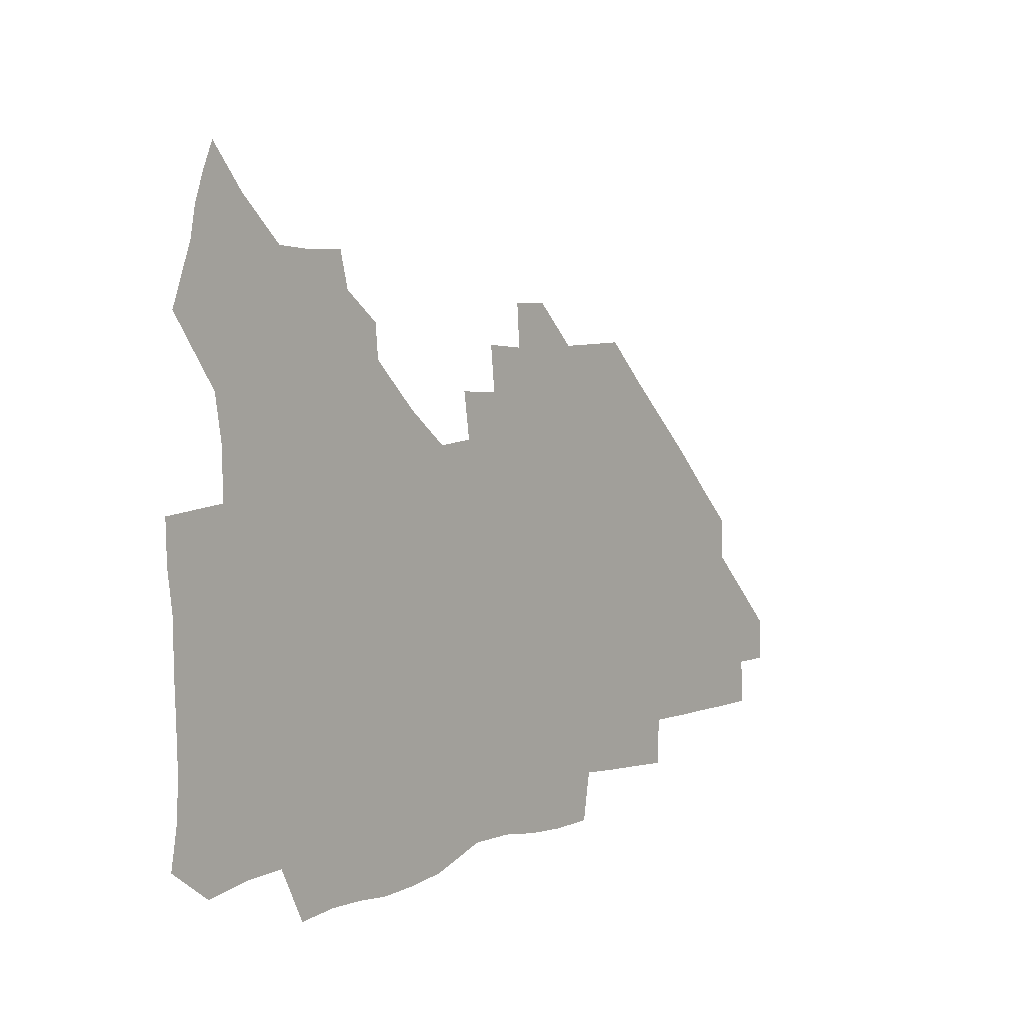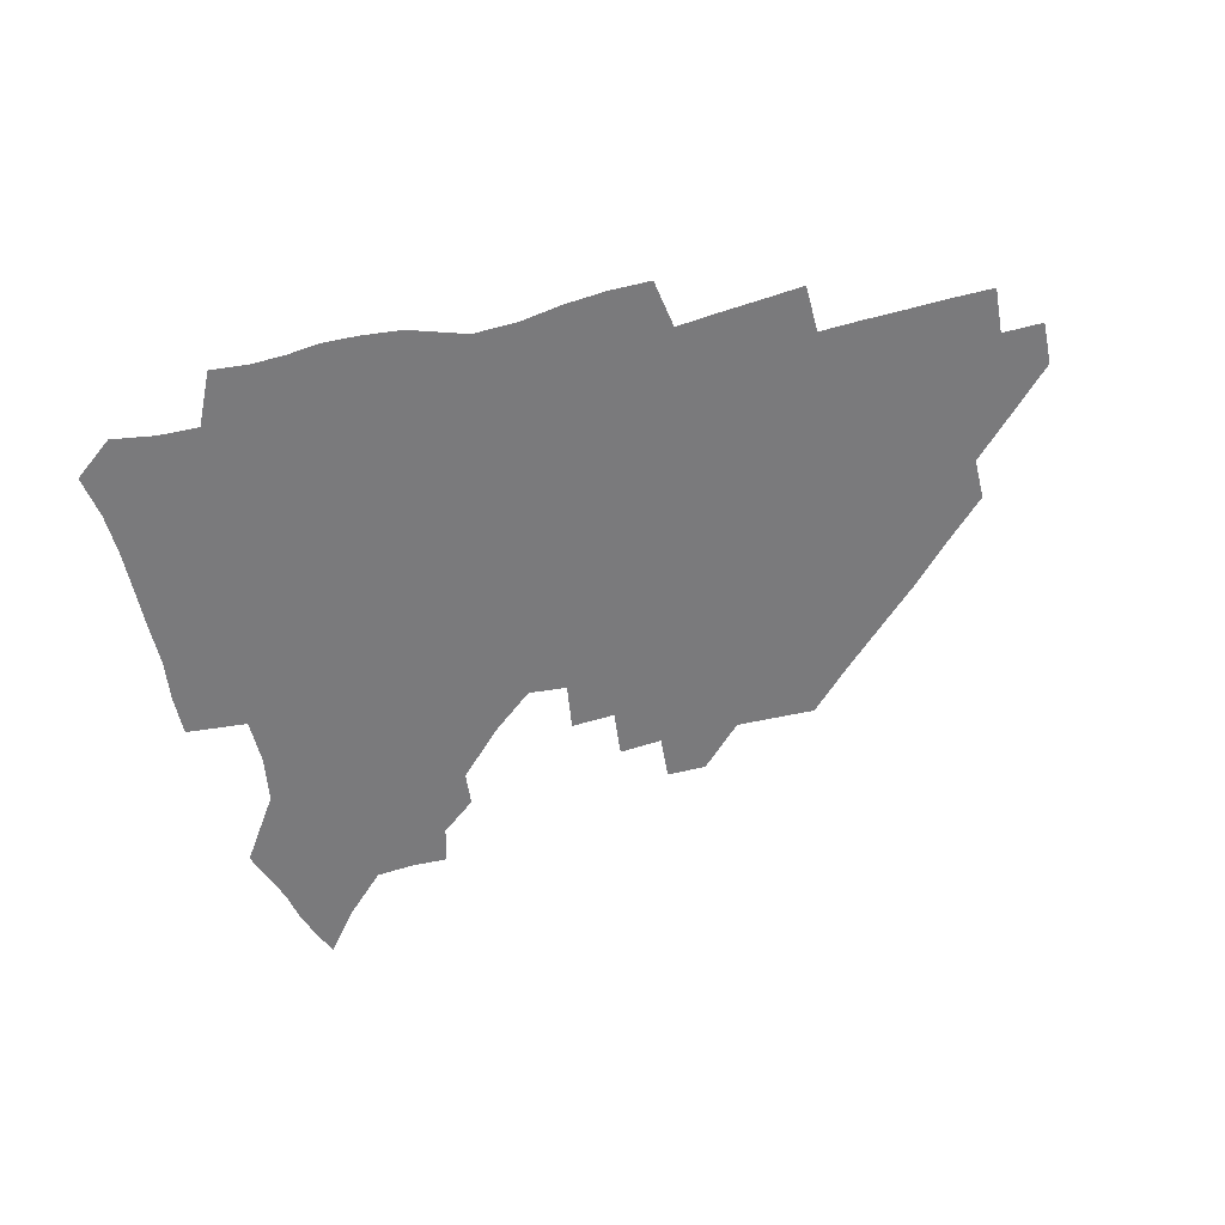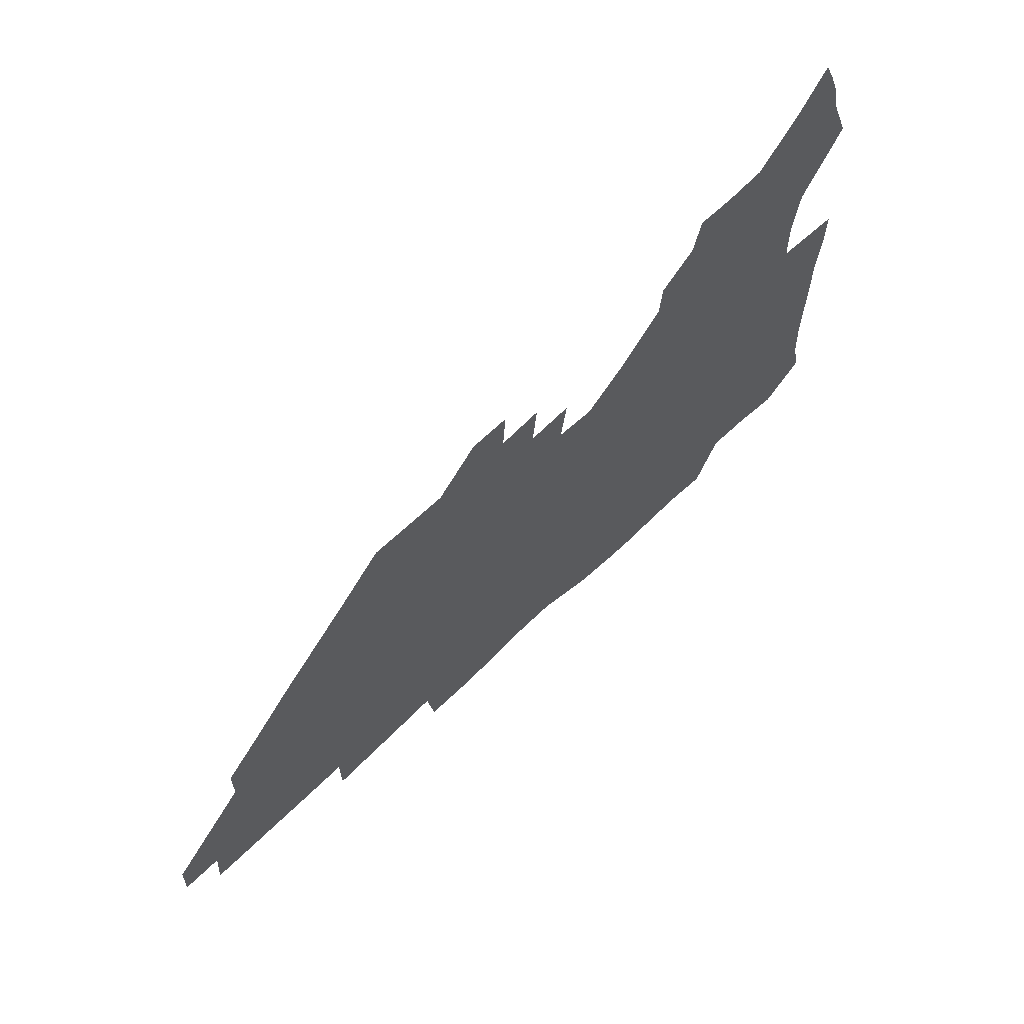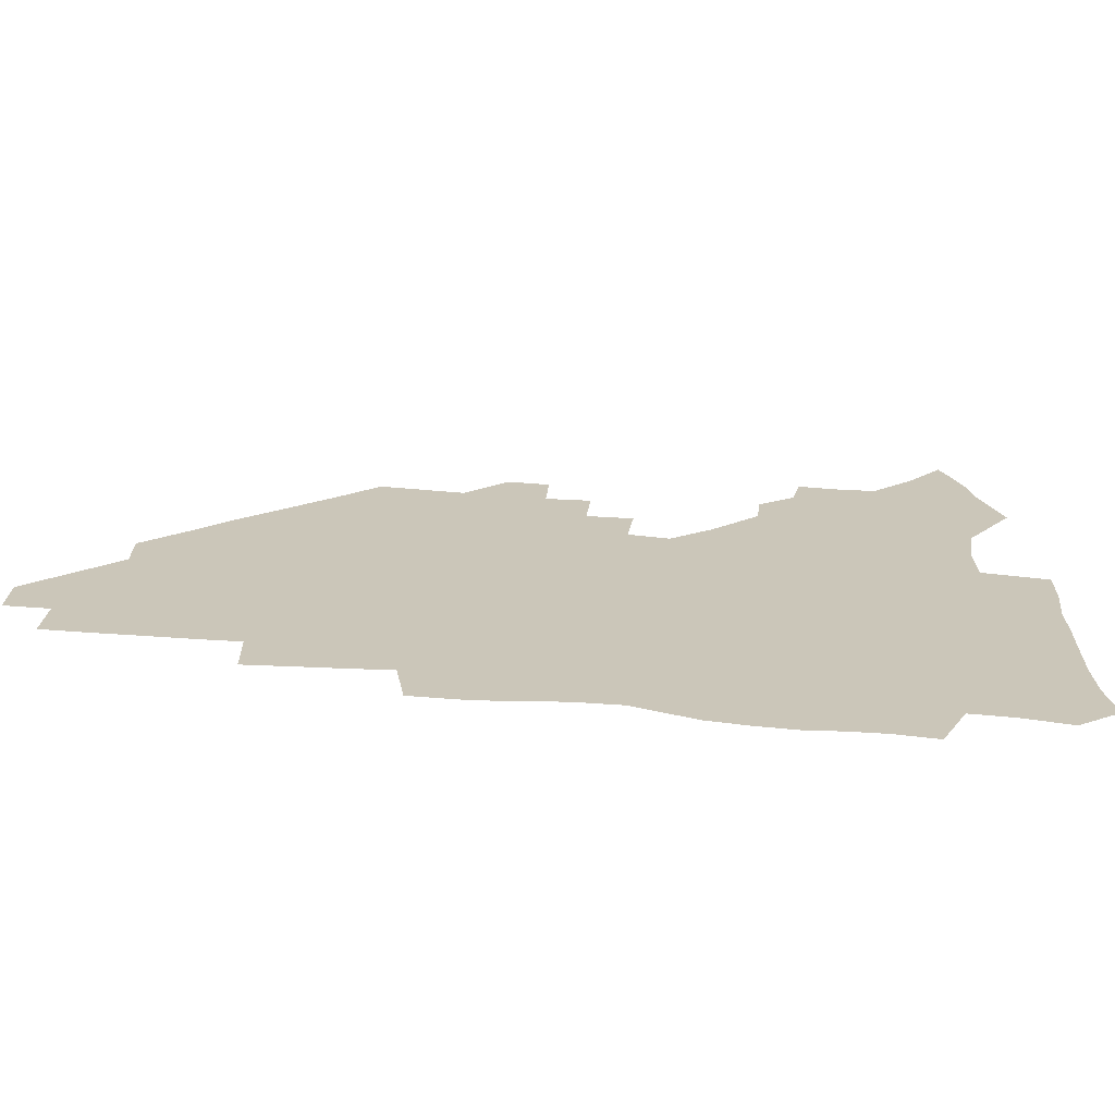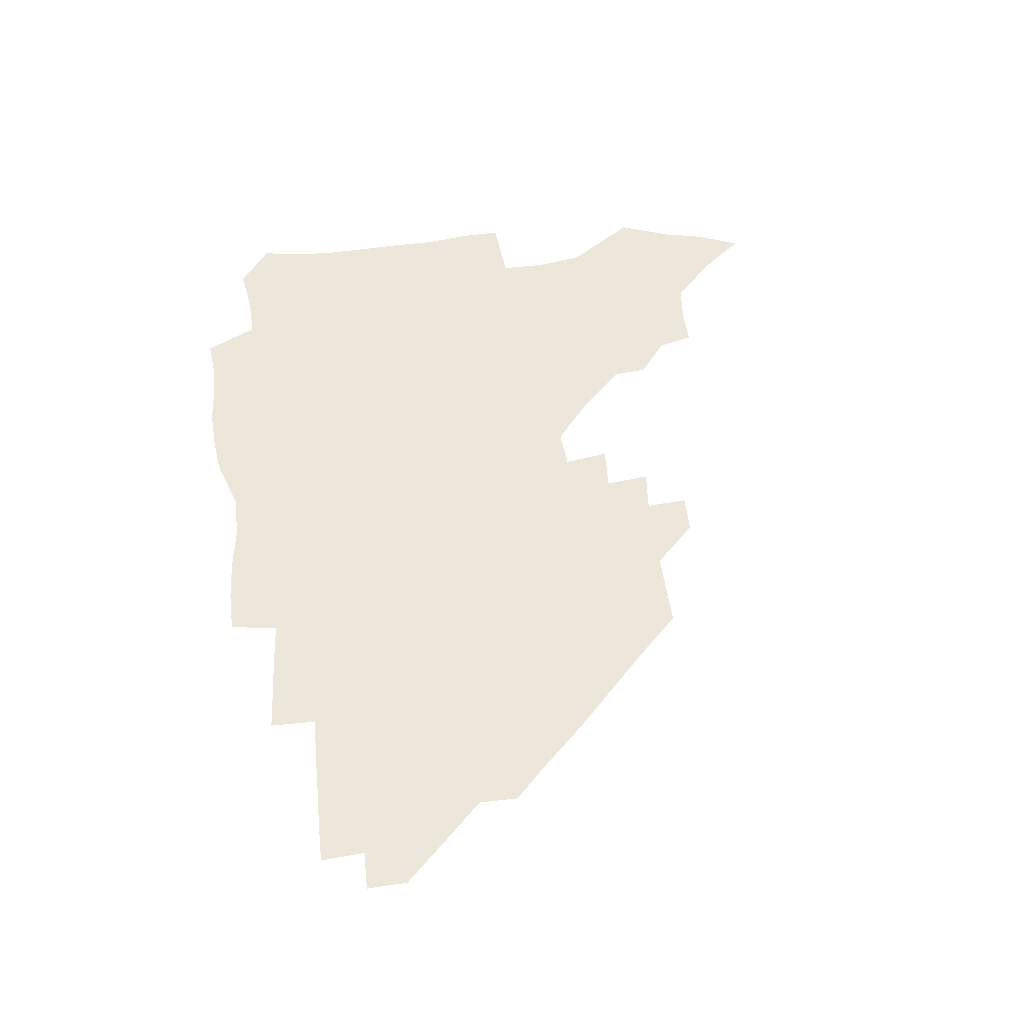
<metadata>
{"format":"obj","ext":"obj","renderer":"f3d","projection":"perspective","resolution":1024,"background":"white","views":[{"elev":6.3,"azim":-51.2,"up":"+Y"},{"elev":-58.2,"azim":13.8,"up":"+Z"},{"elev":64.2,"azim":135.7,"up":"+Y"},{"elev":-69.7,"azim":175.6,"up":"+Y"},{"elev":53.8,"azim":82.8,"up":"+Z"}]}
</metadata>
<code>
v 263.1 188.7 0
v 266 204.9 0
v 266.6 220.4 0
v 266.2 236.1 0
v 265.6 252.2 0
v 265.6 268.5 0
v 263.5 284.4 0
v 263.2 300 0
v 278.7 176.7 0
v 282.7 193.7 0
v 284.6 209.2 0
v 286 224.7 0
v 286.1 239.6 0
v 285.8 254.7 0
v 287.6 270.5 0
v 287.7 285.9 0
v 287.3 301.9 0
v 287.4 319.2 0
v 284.5 337.1 0
v 267.5 362.6 0
v 271.5 373.5 0
v 275.4 383.9 0
v 277.5 394.9 0
v 281 404.9 0
v 285.1 414.4 0
v 295.6 179.3 0
v 299.2 195.8 0
v 301.9 211.9 0
v 302.9 226.7 0
v 302.8 241.1 0
v 303.5 256 0
v 306 271.3 0
v 306.2 285.8 0
v 305.2 300.4 0
v 305.4 315.1 0
v 306.6 329.3 0
v 304.5 344.9 0
v 299.2 361.6 0
v 294.2 377.1 0
v 296.1 388 0
v 297.5 398.5 0
v 311.3 179.7 0
v 314.7 197 0
v 316.4 212.3 0
v 317.3 227 0
v 318.1 241.6 0
v 319.1 256.3 0
v 321.5 271.4 0
v 322.1 285.7 0
v 321.5 299.8 0
v 322 313.7 0
v 321.7 327.5 0
v 319.9 342.3 0
v 319.1 355.8 0
v 316.7 369.5 0
v 313.7 382.4 0
v 320.9 159.8 0
v 327.2 181.9 0
v 329.7 197.7 0
v 331 212.5 0
v 331.4 226.7 0
v 332.8 241.6 0
v 333.9 256.2 0
v 337.1 271.6 0
v 337.8 285.6 0
v 337.3 299.5 0
v 336.6 313.4 0
v 335.6 327.3 0
v 333.8 341.8 0
v 334 354.4 0
v 332.5 367.3 0
v 328.4 381 0
v 335.6 161.1 0
v 341.2 181.4 0
v 344.6 198.2 0
v 345.7 212.7 0
v 347.1 227.5 0
v 347.7 241.7 0
v 349.9 256.7 0
v 352.3 271.6 0
v 353.3 285.5 0
v 352.5 299.2 0
v 350.4 313.6 0
v 348.9 327.9 0
v 347.3 342.3 0
v 346.5 355.2 0
v 345.3 367.9 0
v 341.9 381.3 0
v 348.8 160.7 0
v 355.9 182.1 0
v 359.5 198.6 0
v 361.6 213.6 0
v 362.5 228 0
v 364.4 242.9 0
v 365.5 257.3 0
v 367.2 271.7 0
v 367.6 285.4 0
v 367.4 298.8 0
v 365.7 312.7 0
v 363 327.7 0
v 359.9 344.4 0
v 358.7 357 0
v 361.4 159.3 0
v 370.9 183.1 0
v 375.2 199.5 0
v 377.8 214.7 0
v 378.4 228.8 0
v 380.8 243.9 0
v 381.6 258 0
v 381.9 271.9 0
v 381.7 285.5 0
v 381.2 298.8 0
v 379.4 312.7 0
v 377.3 326.5 0
v 375.1 159.8 0
v 386 183.7 0
v 391.7 201 0
v 393.3 215.3 0
v 394.7 229.8 0
v 395.5 244 0
v 395.6 257.9 0
v 395.7 271.8 0
v 395.5 285.7 0
v 394.5 299.6 0
v 392.9 313.6 0
v 390.3 161.4 0
v 402.6 185.3 0
v 406.9 201.3 0
v 408.4 215.5 0
v 409.4 229.7 0
v 409.5 243.6 0
v 409.8 257.8 0
v 409.6 271.7 0
v 410.1 285.8 0
v 408.7 300.3 0
v 407.4 314.7 0
v 404.9 331.9 0
v 411.5 168.2 0
v 418.9 186.1 0
v 421.3 200.6 0
v 422.8 215 0
v 424 229.5 0
v 423.9 243.4 0
v 424.4 257.8 0
v 424.2 272 0
v 423.8 286.4 0
v 423.2 300.8 0
v 422.1 315.7 0
v 421.5 330.8 0
v 419.7 347.8 0
v 428.4 167.8 0
v 433.8 185.3 0
v 435.9 199.9 0
v 437.2 214.4 0
v 438.1 228.9 0
v 438.5 243.2 0
v 438.7 257.6 0
v 438.5 272 0
v 438.3 286.4 0
v 438.2 300.7 0
v 437.4 315.6 0
v 436.4 331 0
v 435.8 346.3 0
v 434.7 362.3 0
v 444 165.2 0
v 448.7 183.9 0
v 450.5 198.9 0
v 452.2 214.2 0
v 452.6 228.5 0
v 452.8 242.8 0
v 452.9 257.3 0
v 453.1 271.8 0
v 452.7 286.5 0
v 452.6 300.9 0
v 452 315.8 0
v 451.4 330.8 0
v 450.6 345.9 0
v 449.4 362.1 0
v 460 163.9 0
v 463.6 182.5 0
v 465.5 198.4 0
v 466.6 213.4 0
v 467.3 228 0
v 467.5 242.6 0
v 467.6 257.1 0
v 467.9 271.7 0
v 467.7 286.2 0
v 467.2 301.1 0
v 466.7 315.9 0
v 466.2 330.6 0
v 465.1 346.1 0
v 475.8 163.9 0
v 478.8 182 0
v 480.3 197.7 0
v 481.2 212.5 0
v 481.9 227.6 0
v 482.3 242.4 0
v 482.2 257 0
v 482.3 271.6 0
v 482.3 286.2 0
v 481.7 301.7 0
v 481.3 316.2 0
v 480.7 330.9 0
v 479.8 346.3 0
v 494 180.5 0
v 495.3 197.2 0
v 496 212 0
v 496.6 227.5 0
v 497.1 242.4 0
v 497 256.9 0
v 497 271.6 0
v 496.8 286.2 0
v 496.2 301.7 0
v 495.9 316.2 0
v 495.4 330.9 0
v 494.5 346.6 0
v 509.5 179.2 0
v 510.2 196.3 0
v 510.8 211.9 0
v 511.3 227.2 0
v 511.5 242.2 0
v 511.6 256.8 0
v 511.7 271.5 0
v 511.4 286.2 0
v 510.9 301.4 0
v 510.4 316.2 0
v 509.8 330.9 0
v 524.8 177.8 0
v 525.2 195.3 0
v 525.7 211.2 0
v 525.9 226.9 0
v 526 241.9 0
v 526.1 256.7 0
v 526 271.4 0
v 525.8 286.3 0
v 525.4 301.2 0
v 524.9 316.3 0
v 540.6 194.6 0
v 540.6 211.2 0
v 540.5 226.9 0
v 540.6 241.8 0
v 540.7 256.6 0
v 540.3 271.5 0
v 540.2 286.3 0
v 540 301.7 0
v 556 194.3 0
v 555.3 211.2 0
v 555.2 226.6 0
v 555.3 241.6 0
v 555 256.7 0
v 554.8 271.5 0
v 554.6 286.4 0
v 571.3 193.9 0
v 570.4 210.6 0
v 570 226.3 0
v 569.8 241.5 0
v 569.4 256.7 0
v 569.4 271.5 0
v 586.3 193.7 0
v 585.2 210.4 0
v 584.9 225.9 0
v 584.1 241.7 0
v 600.1 210.1 0
v 599.6 225.6 0
f 9 10 1
f 1 10 2
f 10 11 2
f 2 11 3
f 11 12 3
f 3 12 4
f 12 13 4
f 4 13 5
f 13 14 5
f 5 14 6
f 14 15 6
f 6 15 7
f 15 16 7
f 7 16 8
f 16 17 8
f 9 26 10
f 26 27 10
f 10 27 11
f 27 28 11
f 11 28 12
f 28 29 12
f 12 29 13
f 29 30 13
f 13 30 14
f 30 31 14
f 14 31 15
f 31 32 15
f 15 32 16
f 32 33 16
f 16 33 17
f 33 34 17
f 17 34 18
f 34 35 18
f 18 35 19
f 35 36 19
f 19 36 20
f 36 37 20
f 20 37 21
f 37 38 21
f 21 38 22
f 38 39 22
f 22 39 23
f 39 40 23
f 23 40 24
f 40 41 24
f 24 41 25
f 26 42 27
f 42 43 27
f 27 43 28
f 43 44 28
f 28 44 29
f 44 45 29
f 29 45 30
f 45 46 30
f 30 46 31
f 46 47 31
f 31 47 32
f 47 48 32
f 32 48 33
f 48 49 33
f 33 49 34
f 49 50 34
f 34 50 35
f 50 51 35
f 35 51 36
f 51 52 36
f 36 52 37
f 52 53 37
f 37 53 38
f 53 54 38
f 38 54 39
f 54 55 39
f 39 55 40
f 55 56 40
f 40 56 41
f 57 58 42
f 42 58 43
f 58 59 43
f 43 59 44
f 59 60 44
f 44 60 45
f 60 61 45
f 45 61 46
f 61 62 46
f 46 62 47
f 62 63 47
f 47 63 48
f 63 64 48
f 48 64 49
f 64 65 49
f 49 65 50
f 65 66 50
f 50 66 51
f 66 67 51
f 51 67 52
f 67 68 52
f 52 68 53
f 68 69 53
f 53 69 54
f 69 70 54
f 54 70 55
f 70 71 55
f 55 71 56
f 71 72 56
f 57 73 58
f 73 74 58
f 58 74 59
f 74 75 59
f 59 75 60
f 75 76 60
f 60 76 61
f 76 77 61
f 61 77 62
f 77 78 62
f 62 78 63
f 78 79 63
f 63 79 64
f 79 80 64
f 64 80 65
f 80 81 65
f 65 81 66
f 81 82 66
f 66 82 67
f 82 83 67
f 67 83 68
f 83 84 68
f 68 84 69
f 84 85 69
f 69 85 70
f 85 86 70
f 70 86 71
f 86 87 71
f 71 87 72
f 87 88 72
f 73 89 74
f 89 90 74
f 74 90 75
f 90 91 75
f 75 91 76
f 91 92 76
f 76 92 77
f 92 93 77
f 77 93 78
f 93 94 78
f 78 94 79
f 94 95 79
f 79 95 80
f 95 96 80
f 80 96 81
f 96 97 81
f 81 97 82
f 97 98 82
f 82 98 83
f 98 99 83
f 83 99 84
f 99 100 84
f 84 100 85
f 100 101 85
f 85 101 86
f 101 102 86
f 86 102 87
f 89 103 90
f 103 104 90
f 90 104 91
f 104 105 91
f 91 105 92
f 105 106 92
f 92 106 93
f 106 107 93
f 93 107 94
f 107 108 94
f 94 108 95
f 108 109 95
f 95 109 96
f 109 110 96
f 96 110 97
f 110 111 97
f 97 111 98
f 111 112 98
f 98 112 99
f 112 113 99
f 99 113 100
f 113 114 100
f 100 114 101
f 103 115 104
f 115 116 104
f 104 116 105
f 116 117 105
f 105 117 106
f 117 118 106
f 106 118 107
f 118 119 107
f 107 119 108
f 119 120 108
f 108 120 109
f 120 121 109
f 109 121 110
f 121 122 110
f 110 122 111
f 122 123 111
f 111 123 112
f 123 124 112
f 112 124 113
f 124 125 113
f 113 125 114
f 115 126 116
f 126 127 116
f 116 127 117
f 127 128 117
f 117 128 118
f 128 129 118
f 118 129 119
f 129 130 119
f 119 130 120
f 130 131 120
f 120 131 121
f 131 132 121
f 121 132 122
f 132 133 122
f 122 133 123
f 133 134 123
f 123 134 124
f 134 135 124
f 124 135 125
f 135 136 125
f 126 138 127
f 138 139 127
f 127 139 128
f 139 140 128
f 128 140 129
f 140 141 129
f 129 141 130
f 141 142 130
f 130 142 131
f 142 143 131
f 131 143 132
f 143 144 132
f 132 144 133
f 144 145 133
f 133 145 134
f 145 146 134
f 134 146 135
f 146 147 135
f 135 147 136
f 147 148 136
f 136 148 137
f 148 149 137
f 138 151 139
f 151 152 139
f 139 152 140
f 152 153 140
f 140 153 141
f 153 154 141
f 141 154 142
f 154 155 142
f 142 155 143
f 155 156 143
f 143 156 144
f 156 157 144
f 144 157 145
f 157 158 145
f 145 158 146
f 158 159 146
f 146 159 147
f 159 160 147
f 147 160 148
f 160 161 148
f 148 161 149
f 161 162 149
f 149 162 150
f 162 163 150
f 151 165 152
f 165 166 152
f 152 166 153
f 166 167 153
f 153 167 154
f 167 168 154
f 154 168 155
f 168 169 155
f 155 169 156
f 169 170 156
f 156 170 157
f 170 171 157
f 157 171 158
f 171 172 158
f 158 172 159
f 172 173 159
f 159 173 160
f 173 174 160
f 160 174 161
f 174 175 161
f 161 175 162
f 175 176 162
f 162 176 163
f 176 177 163
f 163 177 164
f 177 178 164
f 165 179 166
f 179 180 166
f 166 180 167
f 180 181 167
f 167 181 168
f 181 182 168
f 168 182 169
f 182 183 169
f 169 183 170
f 183 184 170
f 170 184 171
f 184 185 171
f 171 185 172
f 185 186 172
f 172 186 173
f 186 187 173
f 173 187 174
f 187 188 174
f 174 188 175
f 188 189 175
f 175 189 176
f 189 190 176
f 176 190 177
f 190 191 177
f 177 191 178
f 179 192 180
f 192 193 180
f 180 193 181
f 193 194 181
f 181 194 182
f 194 195 182
f 182 195 183
f 195 196 183
f 183 196 184
f 196 197 184
f 184 197 185
f 197 198 185
f 185 198 186
f 198 199 186
f 186 199 187
f 199 200 187
f 187 200 188
f 200 201 188
f 188 201 189
f 201 202 189
f 189 202 190
f 202 203 190
f 190 203 191
f 203 204 191
f 193 205 194
f 205 206 194
f 194 206 195
f 206 207 195
f 195 207 196
f 207 208 196
f 196 208 197
f 208 209 197
f 197 209 198
f 209 210 198
f 198 210 199
f 210 211 199
f 199 211 200
f 211 212 200
f 200 212 201
f 212 213 201
f 201 213 202
f 213 214 202
f 202 214 203
f 214 215 203
f 203 215 204
f 215 216 204
f 205 217 206
f 217 218 206
f 206 218 207
f 218 219 207
f 207 219 208
f 219 220 208
f 208 220 209
f 220 221 209
f 209 221 210
f 221 222 210
f 210 222 211
f 222 223 211
f 211 223 212
f 223 224 212
f 212 224 213
f 224 225 213
f 213 225 214
f 225 226 214
f 214 226 215
f 226 227 215
f 215 227 216
f 217 228 218
f 228 229 218
f 218 229 219
f 229 230 219
f 219 230 220
f 230 231 220
f 220 231 221
f 231 232 221
f 221 232 222
f 232 233 222
f 222 233 223
f 233 234 223
f 223 234 224
f 234 235 224
f 224 235 225
f 235 236 225
f 225 236 226
f 236 237 226
f 226 237 227
f 229 238 230
f 238 239 230
f 230 239 231
f 239 240 231
f 231 240 232
f 240 241 232
f 232 241 233
f 241 242 233
f 233 242 234
f 242 243 234
f 234 243 235
f 243 244 235
f 235 244 236
f 244 245 236
f 236 245 237
f 238 246 239
f 246 247 239
f 239 247 240
f 247 248 240
f 240 248 241
f 248 249 241
f 241 249 242
f 249 250 242
f 242 250 243
f 250 251 243
f 243 251 244
f 251 252 244
f 244 252 245
f 246 253 247
f 253 254 247
f 247 254 248
f 254 255 248
f 248 255 249
f 255 256 249
f 249 256 250
f 256 257 250
f 250 257 251
f 257 258 251
f 251 258 252
f 253 259 254
f 259 260 254
f 254 260 255
f 260 261 255
f 255 261 256
f 261 262 256
f 256 262 257
f 260 263 261
f 263 264 261
f 261 264 262

</code>
